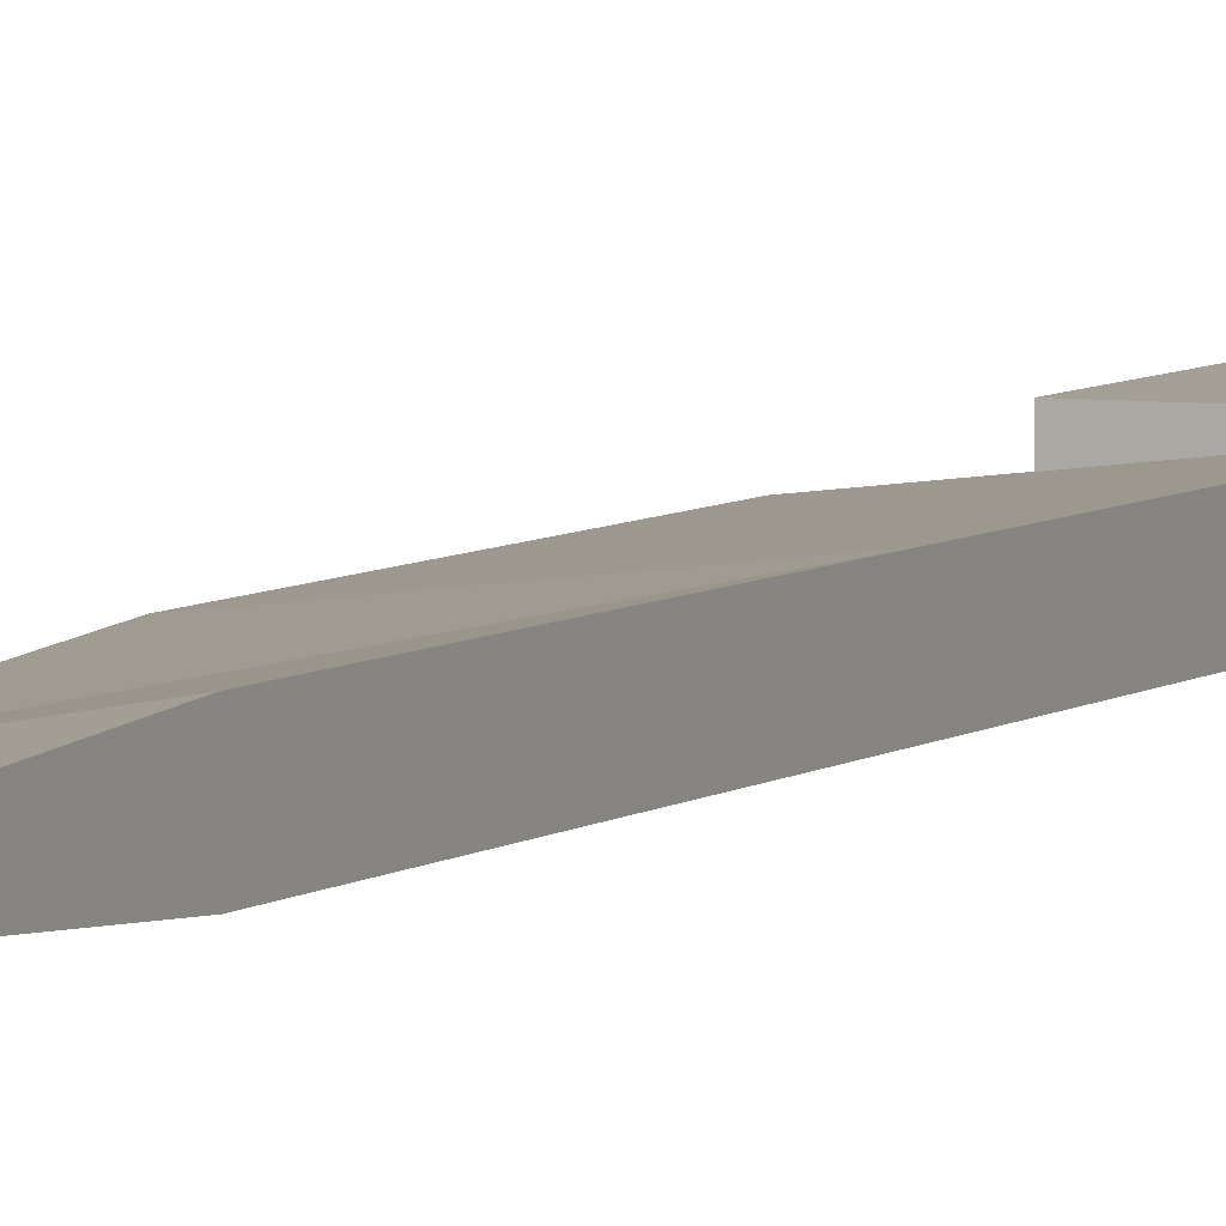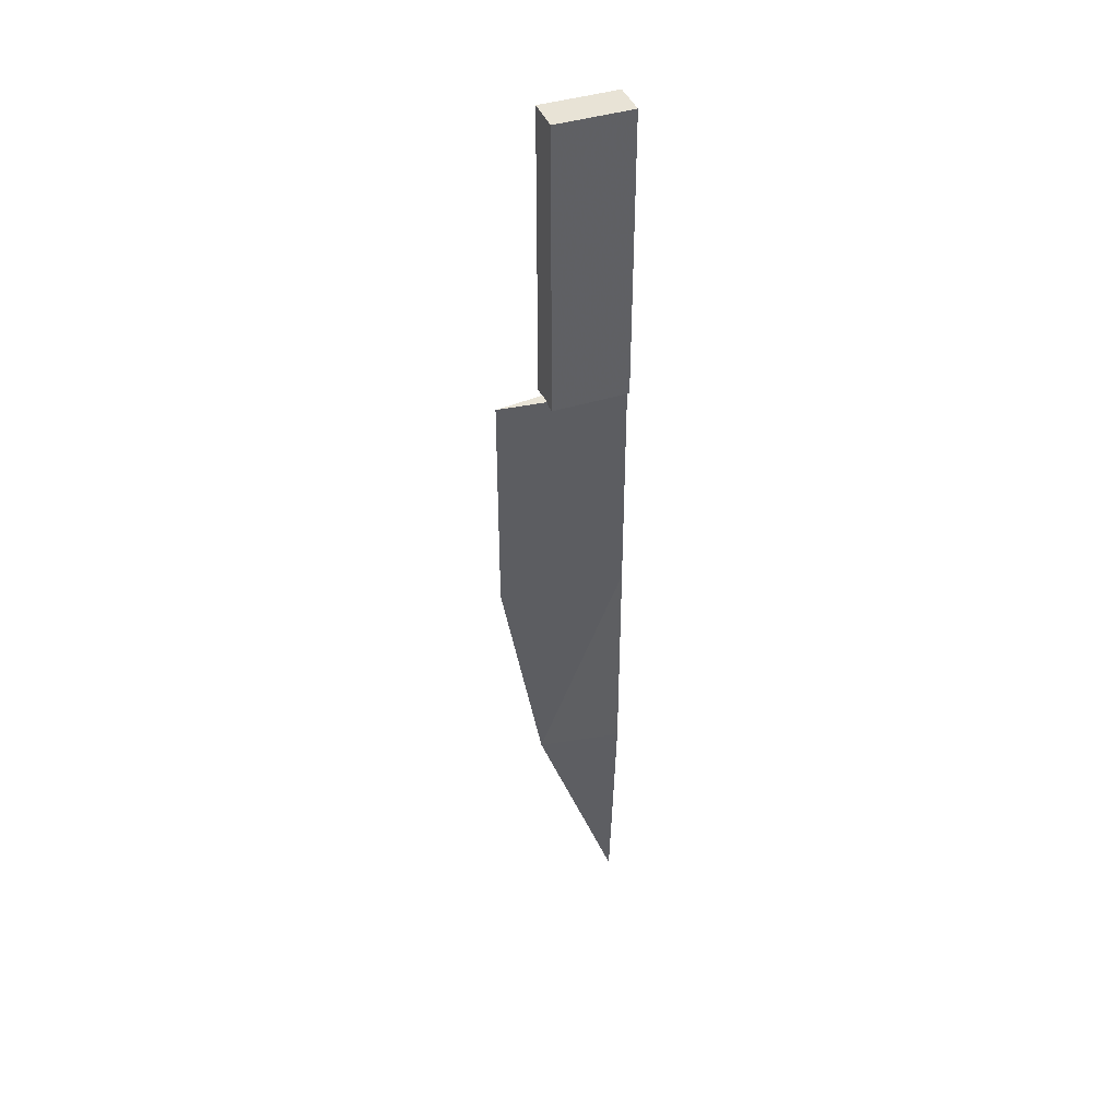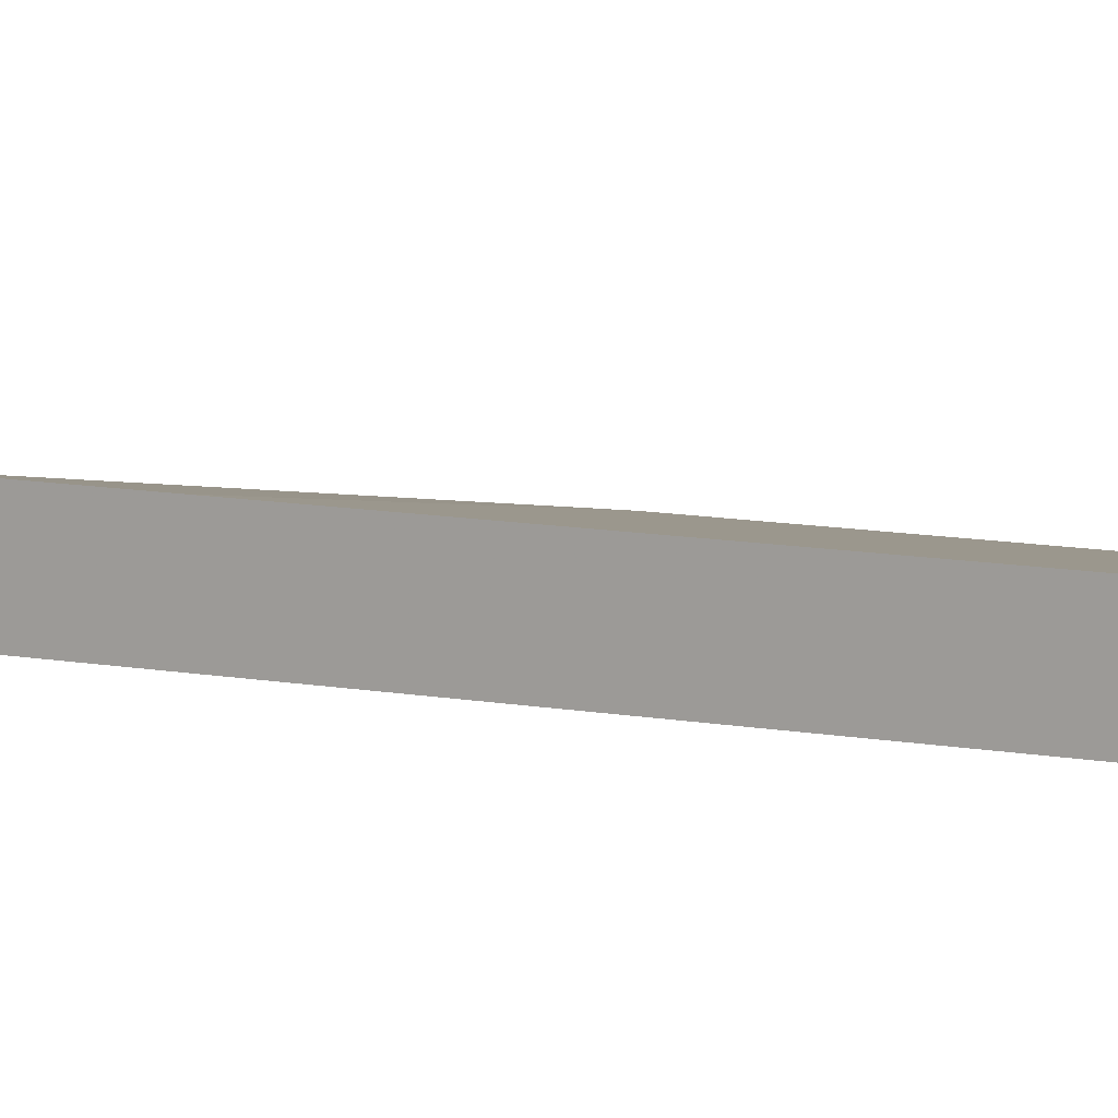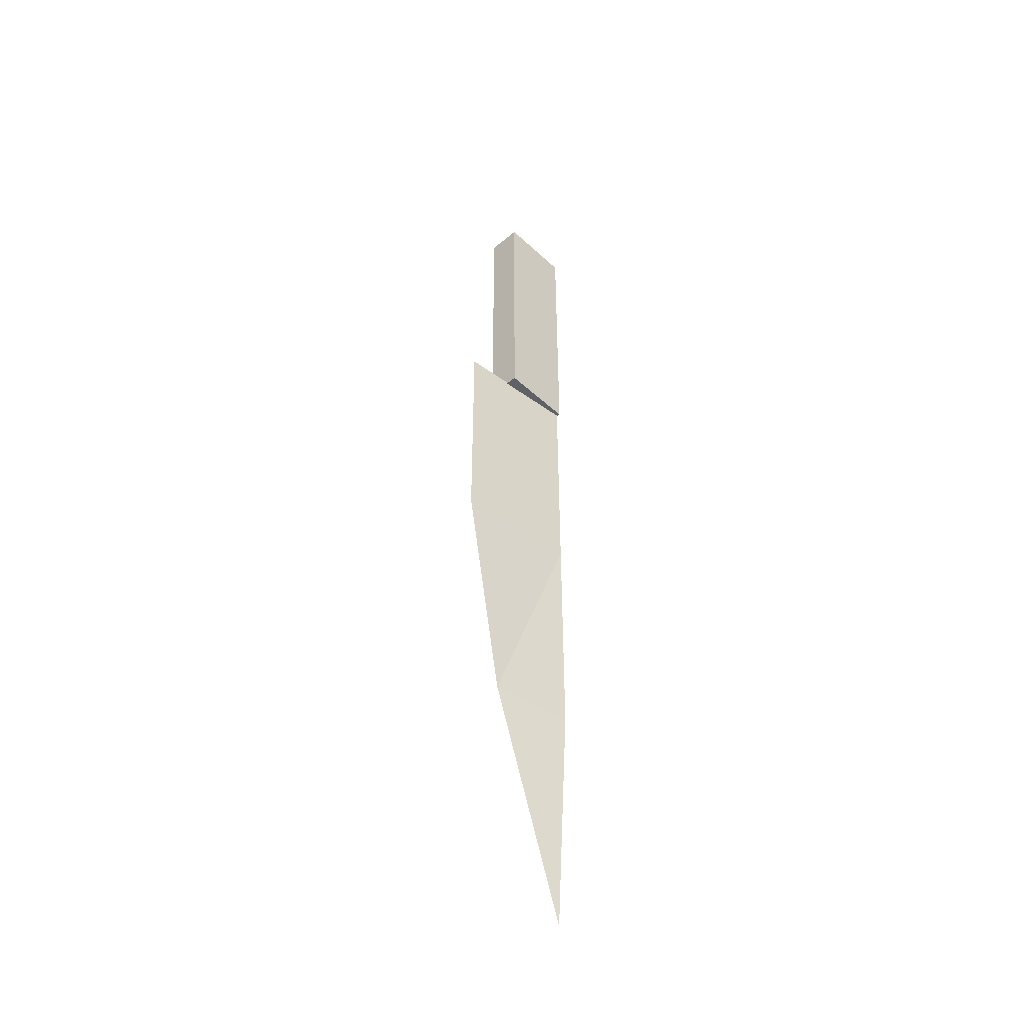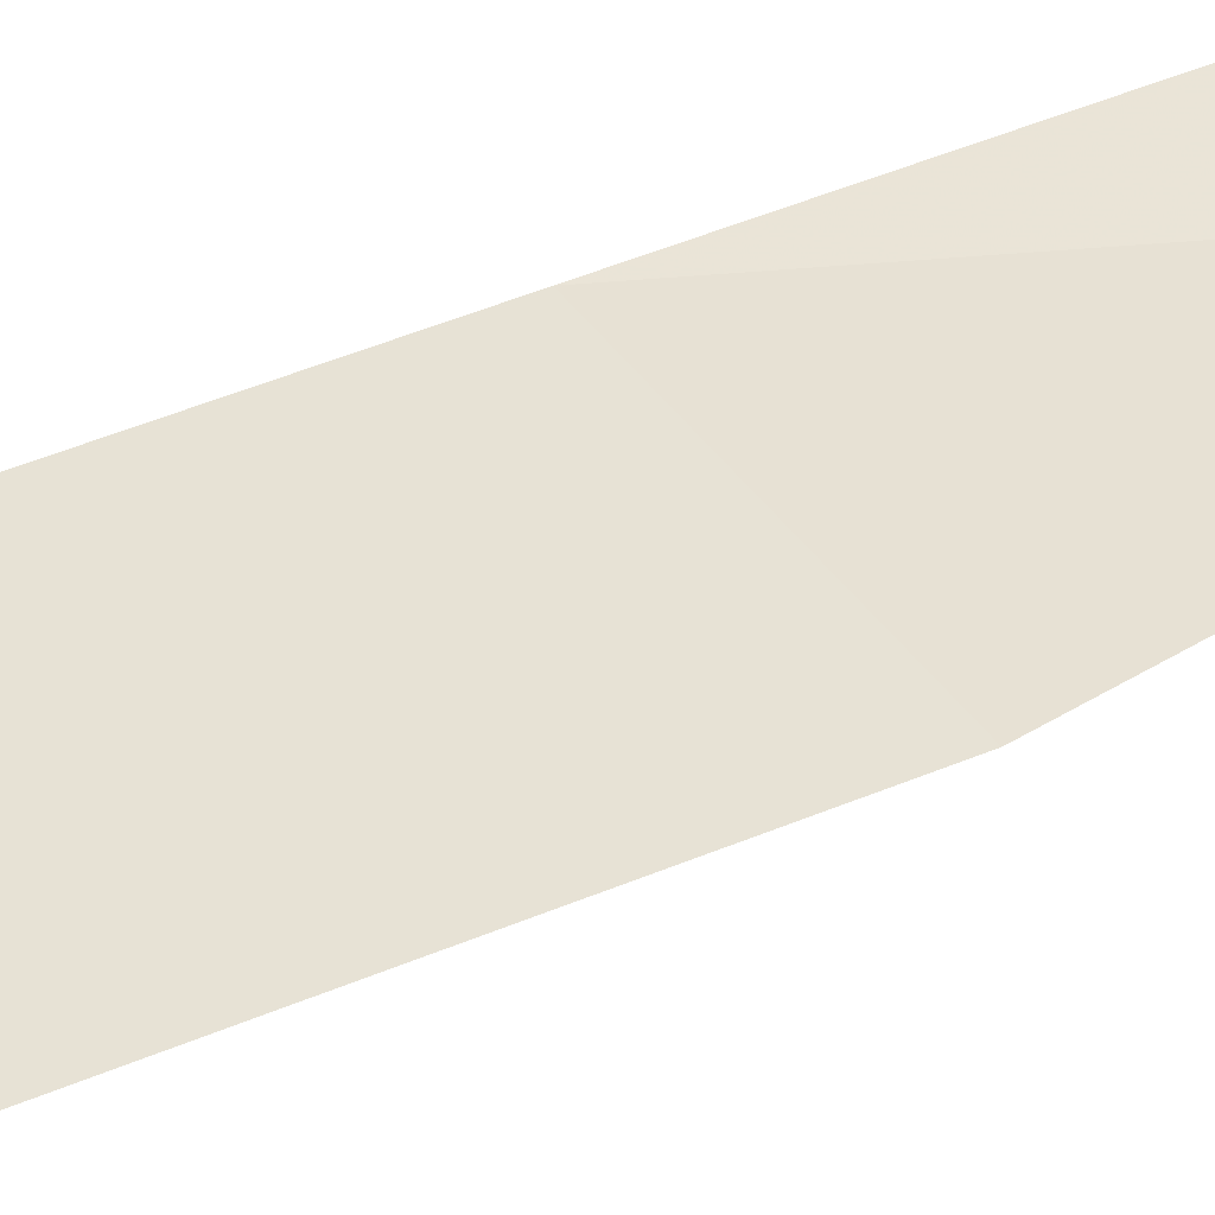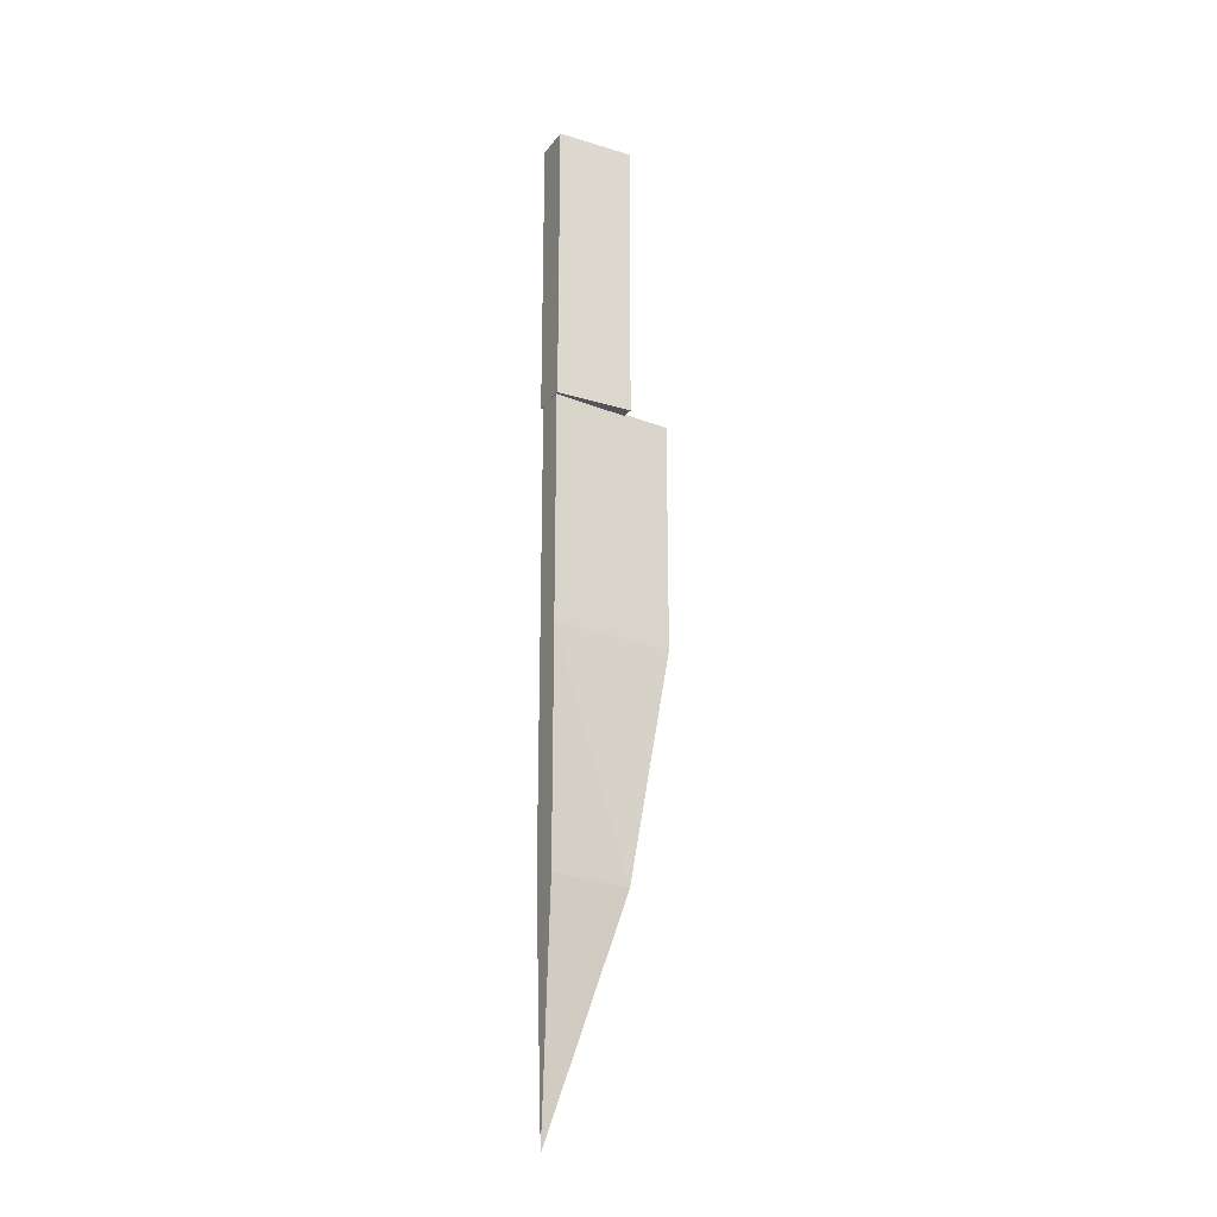
<metadata>
{"format":"obj","ext":"obj","renderer":"f3d","projection":"perspective","resolution":1024,"background":"white","views":[{"elev":5.3,"azim":-155.9,"up":"+Y"},{"elev":41.6,"azim":159.1,"up":"+Z"},{"elev":6.9,"azim":-54.0,"up":"+Y"},{"elev":-46.2,"azim":133.5,"up":"+Z"},{"elev":33.6,"azim":57.6,"up":"+Y"},{"elev":-23.7,"azim":-27.2,"up":"+Z"}]}
</metadata>
<code>
v -0.1935 -0.9441 45.04
v 7.94 0.000183 45.04
v -0.1935 0.9444 45.04
v -0.1935 0.9444 14.71
v -0.1935 0.000183 -0.4543
v -0.1935 -0.9441 14.71
v -0.1935 -0.9441 14.71
v -0.1935 0.000183 -0.4543
v 5.209 0.000183 14.71
v 5.209 0.000183 14.71
v 7.94 0.000183 29.88
v -0.1935 -0.9441 29.87
v -0.1935 -0.9441 29.87
v -0.1935 -0.9441 14.71
v 5.209 0.000183 14.71
v 4.787 1.164 64.03
v -0.2543 1.164 64.03
v -0.2543 -1.163 64.03
v 4.787 1.164 64.03
v -0.2543 -1.163 64.03
v 4.787 -1.163 64.03
v -0.2543 1.164 44.92
v 4.787 1.164 44.92
v -0.2543 -1.163 44.92
v 4.787 -1.163 44.92
v -0.2543 -1.163 44.92
v 4.787 1.164 44.92
v -0.2543 1.164 64.03
v -0.2543 -1.163 44.92
v -0.2543 -1.163 64.03
v -0.2543 -1.163 44.92
v -0.2543 1.164 64.03
v -0.2543 1.164 44.92
v 4.787 1.164 64.03
v 4.787 1.164 44.92
v -0.2543 1.164 64.03
v -0.2543 1.164 64.03
v 4.787 1.164 44.92
v -0.2543 1.164 44.92
v 4.787 -1.163 64.03
v 4.787 -1.163 44.92
v 4.787 1.164 64.03
v 4.787 1.164 64.03
v 4.787 -1.163 44.92
v 4.787 1.164 44.92
v -0.2543 -1.163 64.03
v -0.2543 -1.163 44.92
v 4.787 -1.163 64.03
v 4.787 -1.163 64.03
v -0.2543 -1.163 44.92
v 4.787 -1.163 44.92
v -0.1935 -0.9441 14.71
v -0.1935 -0.9441 29.87
v -0.1935 0.9444 29.87
v -0.1935 0.9444 29.87
v -0.1935 0.9444 14.71
v -0.1935 -0.9441 14.71
v -0.1935 -0.9441 45.04
v -0.1935 0.9444 29.87
v -0.1935 -0.9441 29.87
v -0.1935 0.9444 29.87
v -0.1935 -0.9441 45.04
v -0.1935 0.9444 45.04
v -0.1935 -0.9441 45.04
v 7.94 0.000183 29.88
v 7.94 0.000183 45.04
v 7.94 0.000183 29.88
v -0.1935 -0.9441 45.04
v -0.1935 -0.9441 29.87
v 5.209 0.000183 14.71
v -0.1935 0.000183 -0.4543
v -0.1935 0.9444 14.71
v -0.1935 0.9444 29.87
v 5.209 0.000183 14.71
v -0.1935 0.9444 14.71
v 5.209 0.000183 14.71
v -0.1935 0.9444 29.87
v 7.94 0.000183 29.88
v -0.1935 0.9444 29.87
v 7.94 0.000183 45.04
v 7.94 0.000183 29.88
v 7.94 0.000183 45.04
v -0.1935 0.9444 29.87
v -0.1935 0.9444 45.04
g UnrealEdObject
f 1 2 3
f 4 5 6
f 7 8 9
f 10 11 12
f 13 14 15
f 16 17 18
f 19 20 21
f 22 23 24
f 25 26 27
f 28 29 30
f 31 32 33
f 34 35 36
f 37 38 39
f 40 41 42
f 43 44 45
f 46 47 48
f 49 50 51
f 52 53 54
f 55 56 57
f 58 59 60
f 61 62 63
f 64 65 66
f 67 68 69
f 70 71 72
f 73 74 75
f 76 77 78
f 79 80 81
f 82 83 84
g

</code>
